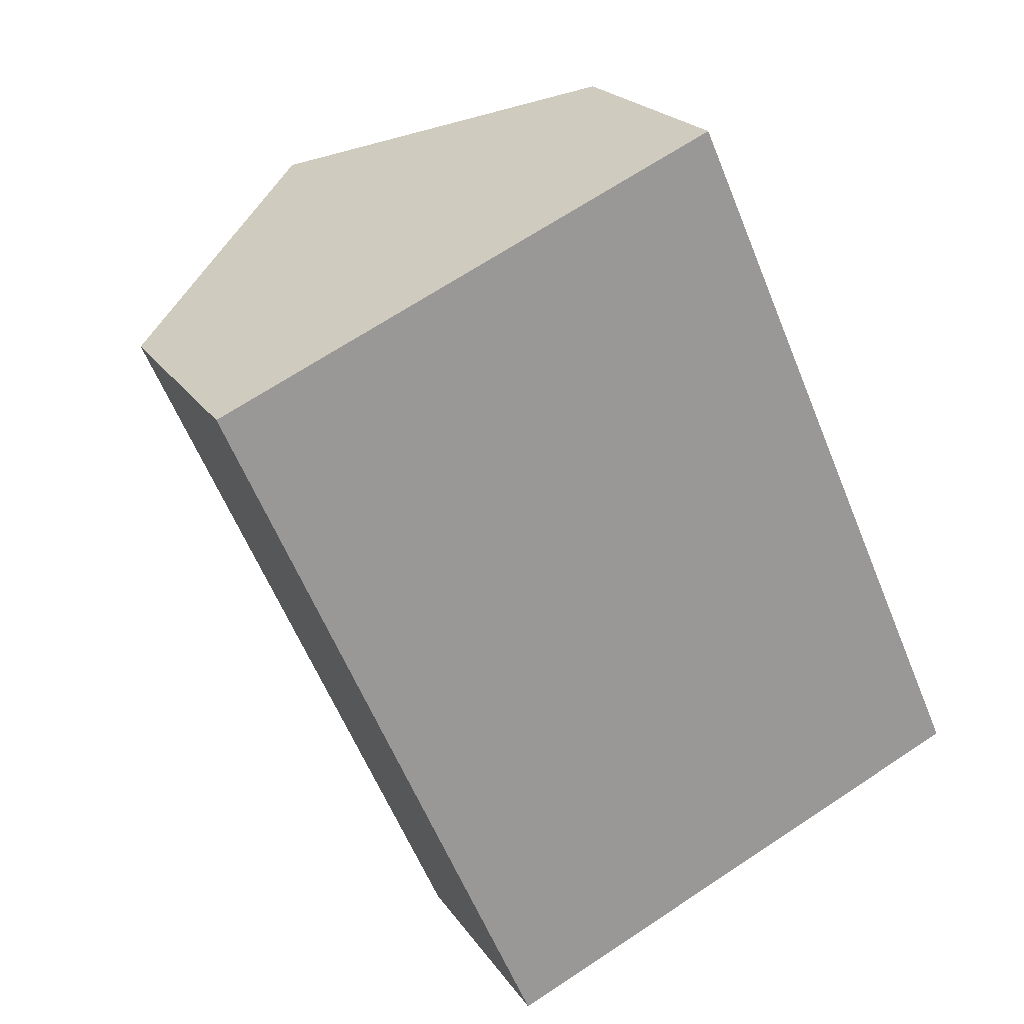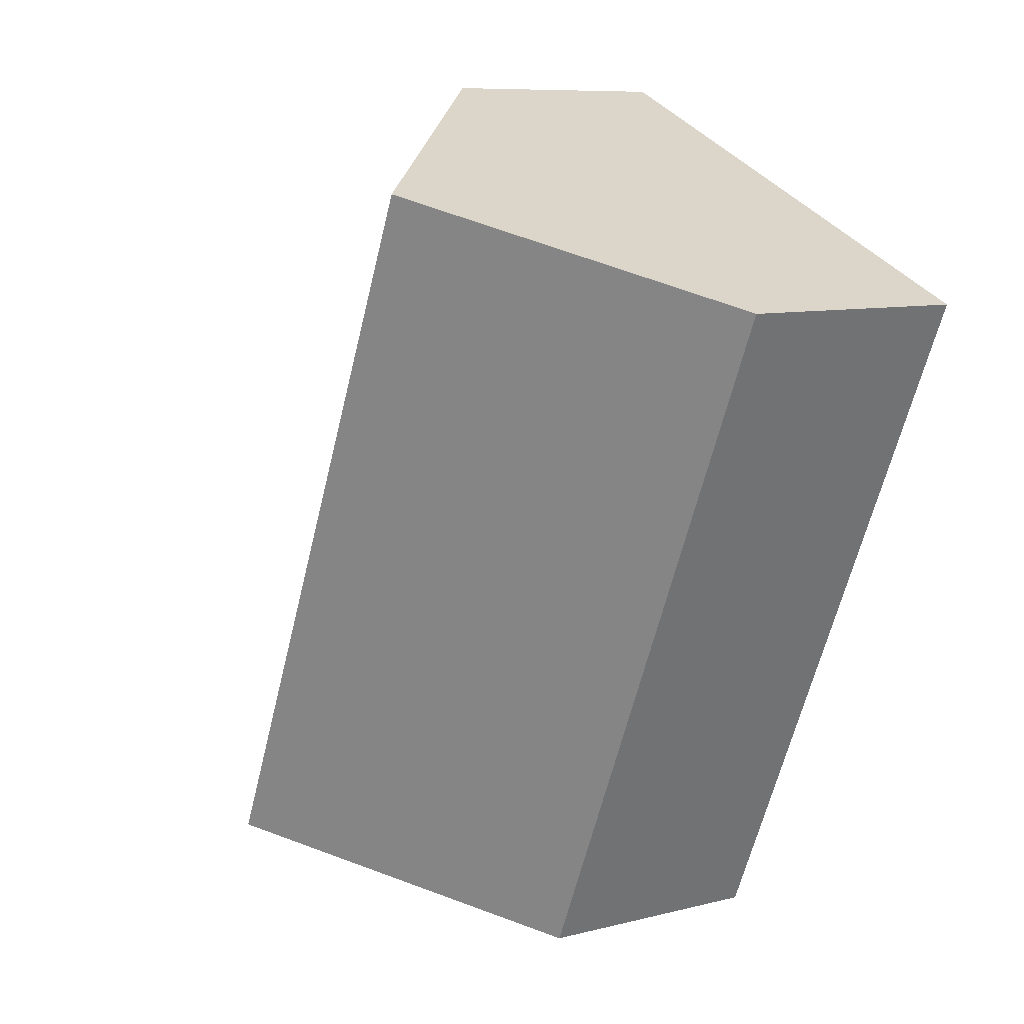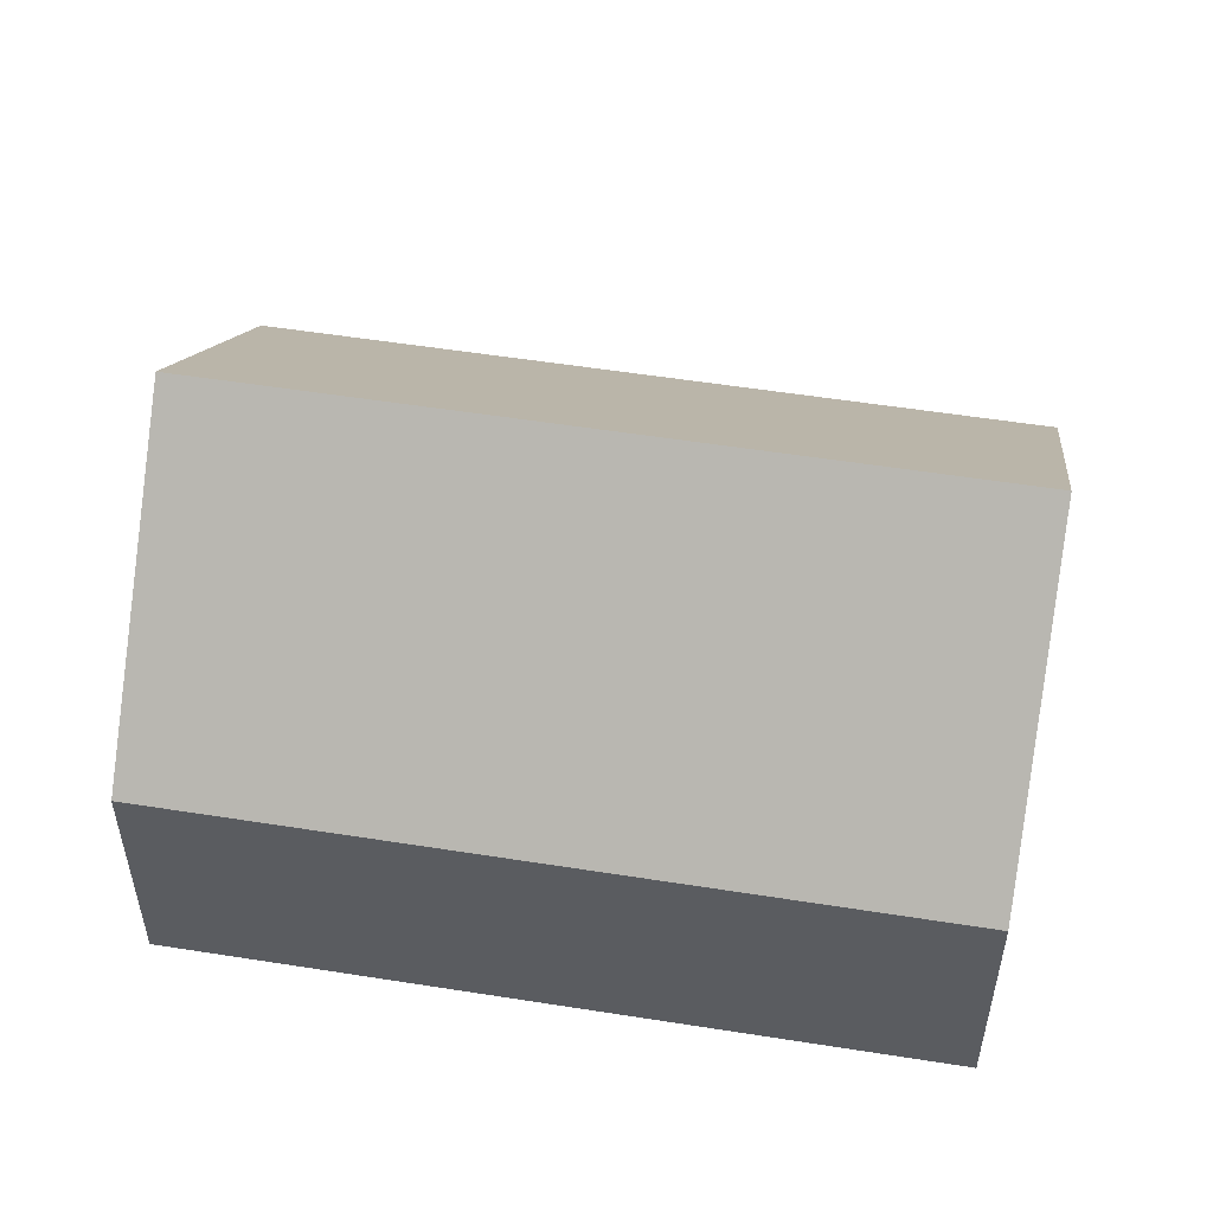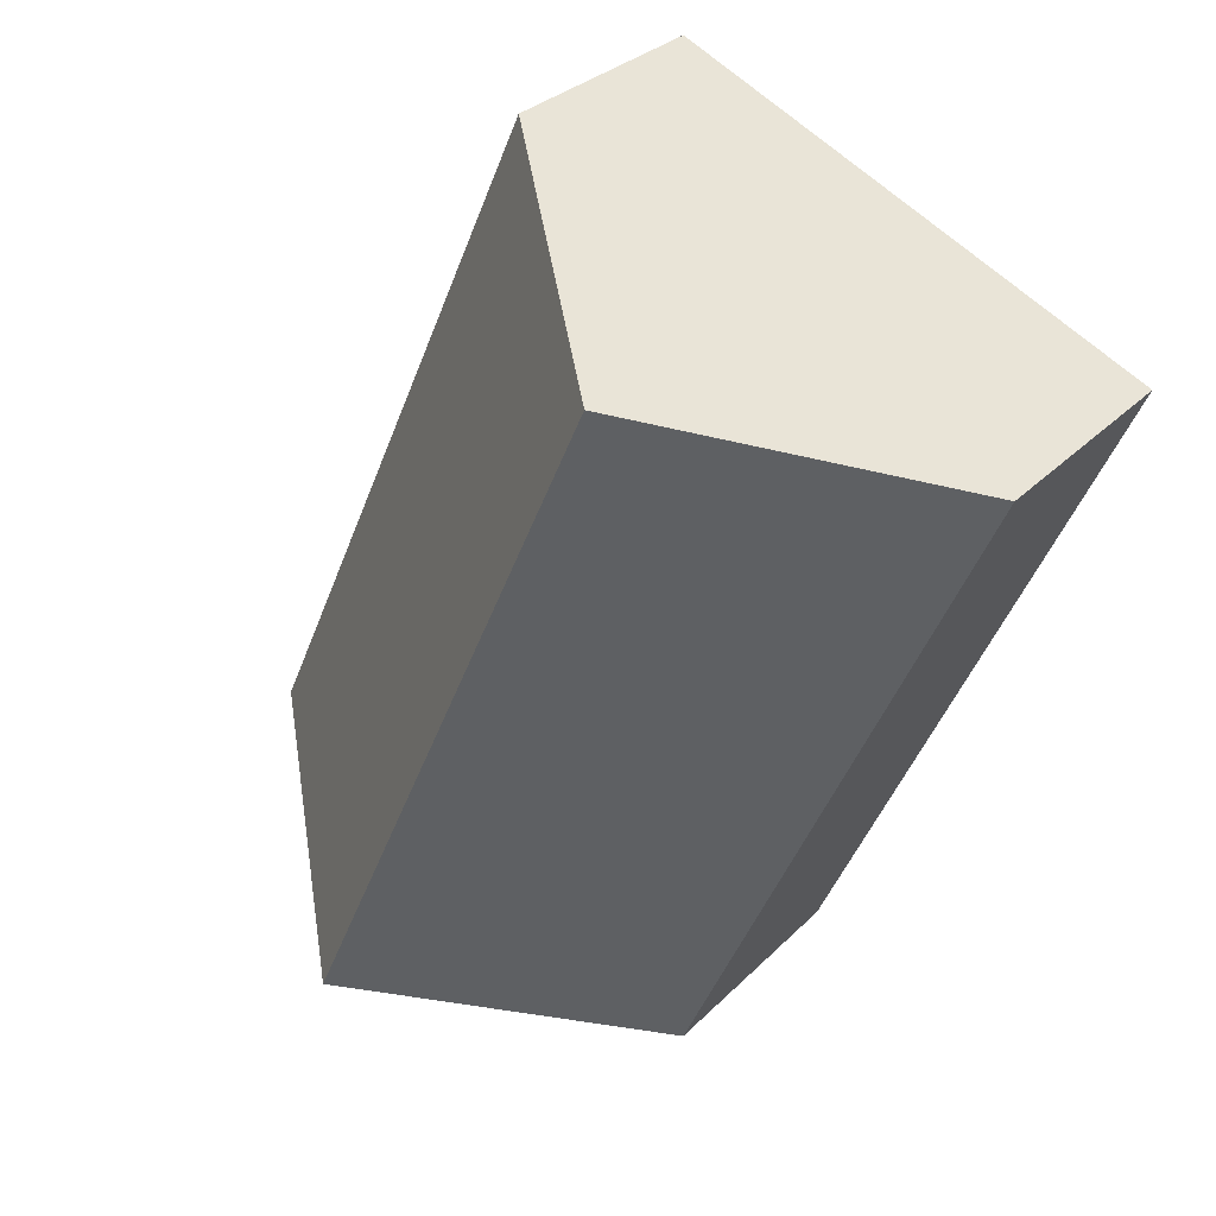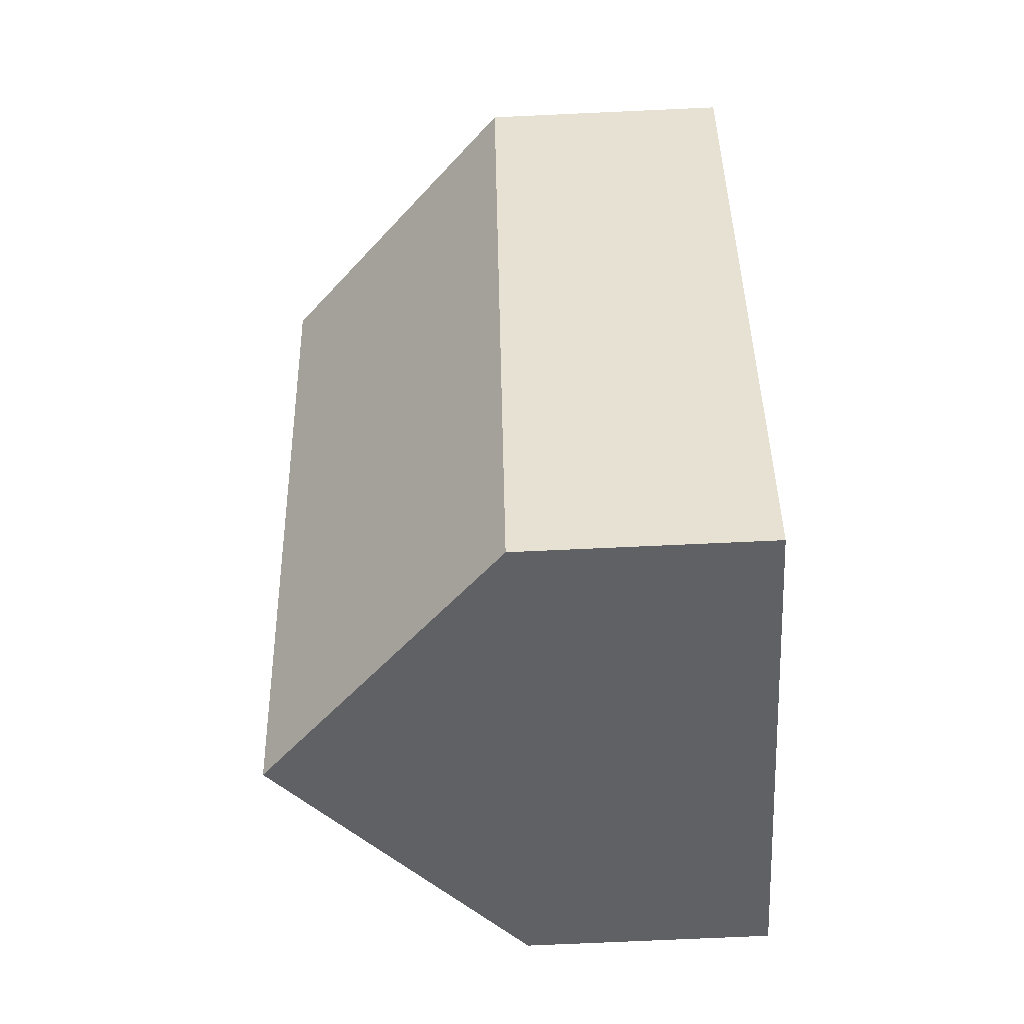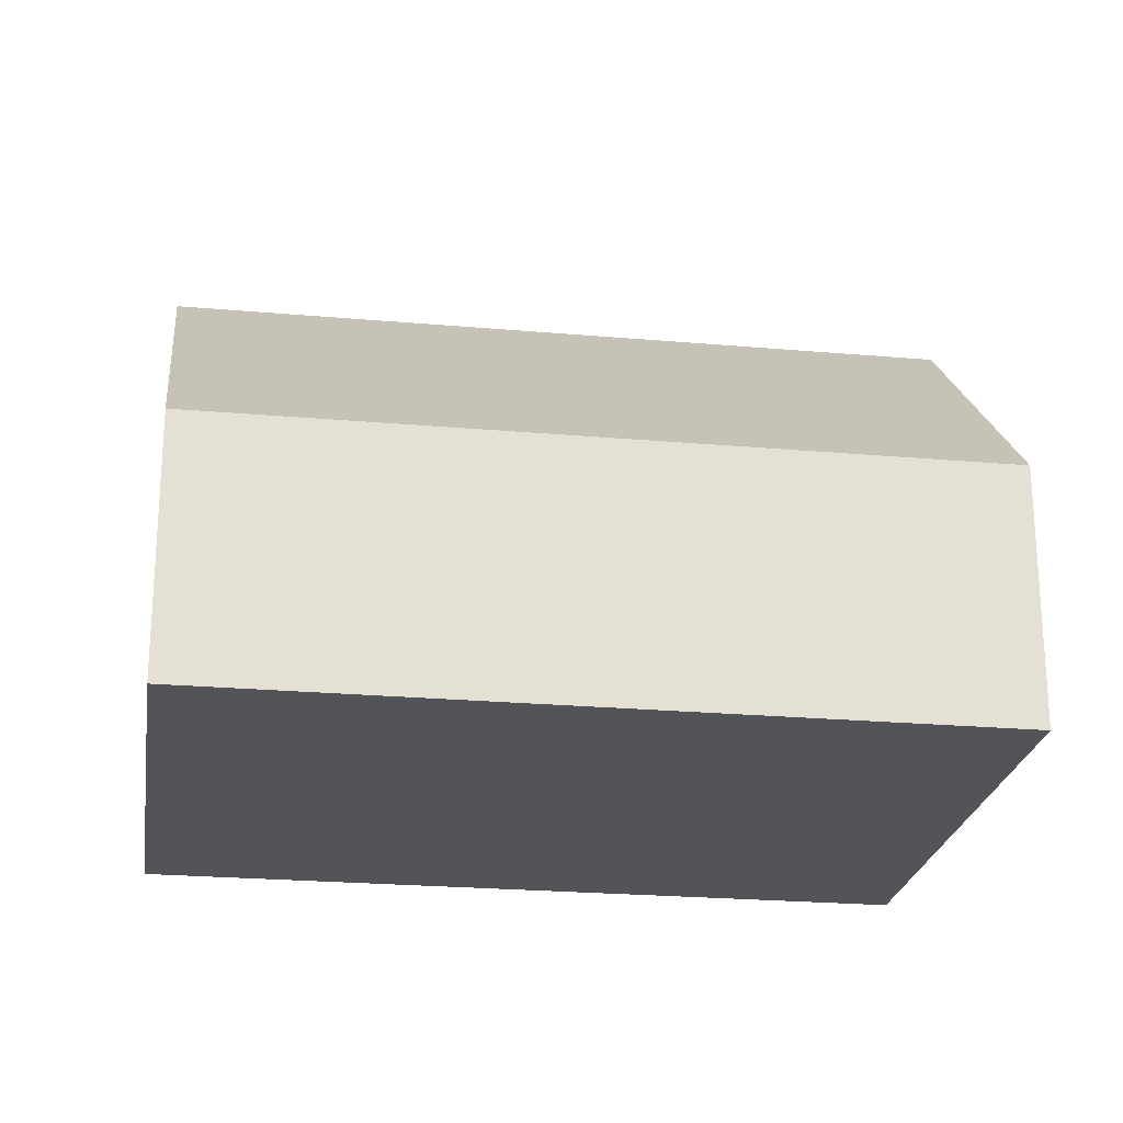
<metadata>
{"format":"obj","ext":"obj","renderer":"f3d","projection":"perspective","resolution":1024,"background":"white","views":[{"elev":20.9,"azim":-24.1,"up":"+Z"},{"elev":8.6,"azim":-124.9,"up":"+Z"},{"elev":54.4,"azim":75.5,"up":"+Y"},{"elev":30.5,"azim":-144.5,"up":"+Z"},{"elev":-74.2,"azim":-87.4,"up":"+Z"},{"elev":-23.4,"azim":57.5,"up":"+Y"}]}
</metadata>
<code>
v  0 1.889 1.157e-16
v  4.213 3.755 -4.427
v  2.343 1.889 -5.26
v  1.87 3.755 0.833
v  6.083 1.889 -3.594
v  3.74 1.889 1.666
v  2.343 3.221e-16 -5.26
v  0 0 0
v  1.87 -5.101e-17 0.833
v  3.74 -1.02e-16 1.666
v  6.083 2.201e-16 -3.594
v  4.213 2.711e-16 -4.427
g defaultobject
f 1 2 3
f 2 1 4
f 5 4 6
f 4 5 2
f 7 1 3
f 1 7 8
f 8 4 1
f 4 8 6
f 6 8 9
f 6 9 10
f 10 5 6
f 5 10 11
f 5 3 2
f 3 5 7
f 7 5 12
f 12 5 11
f 9 11 10
f 11 9 8
f 11 8 12
f 12 8 7

</code>
